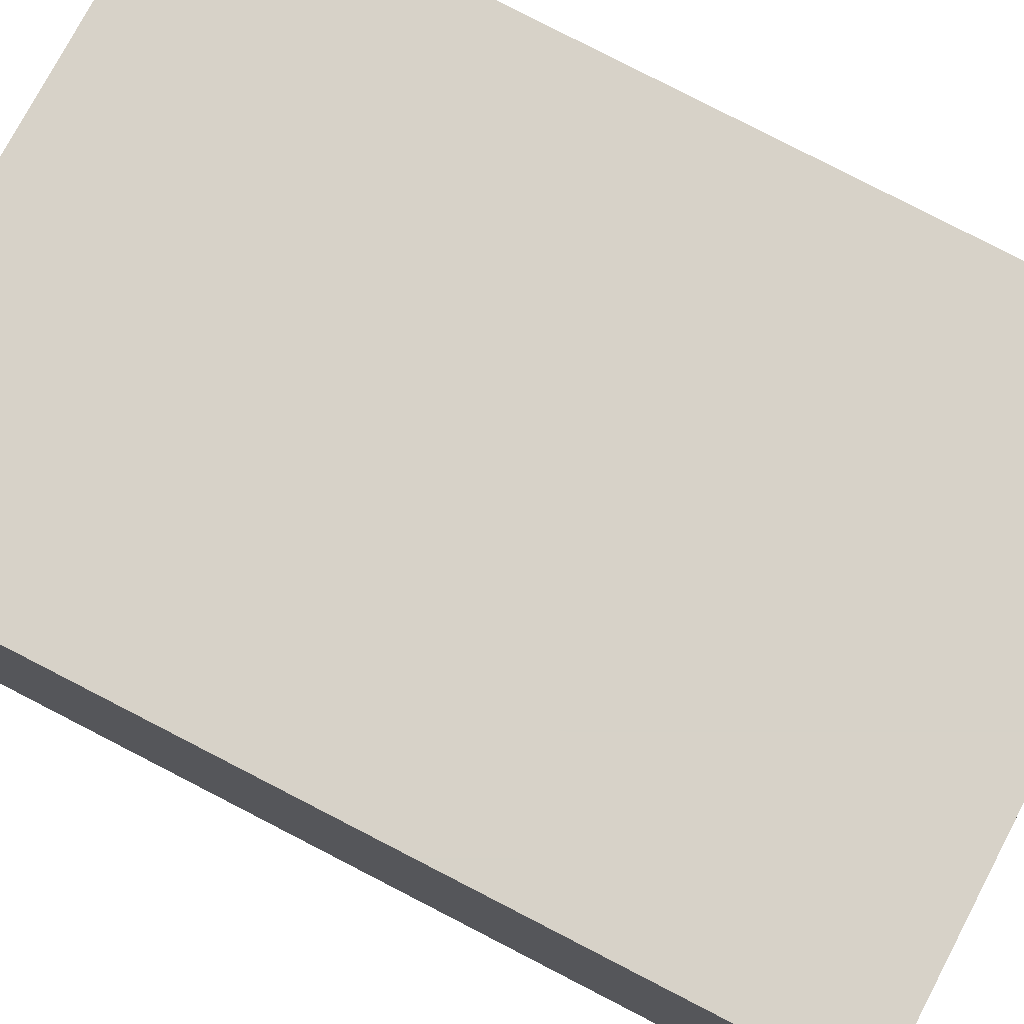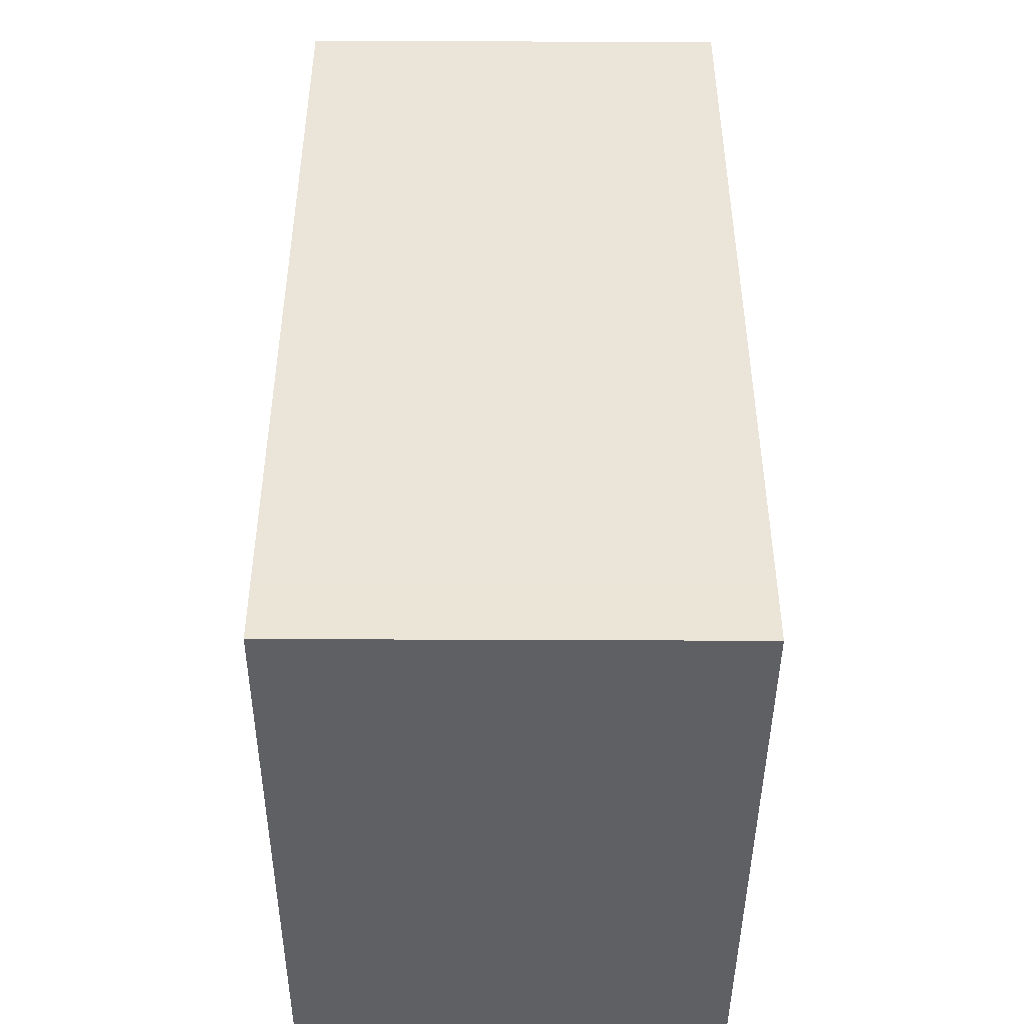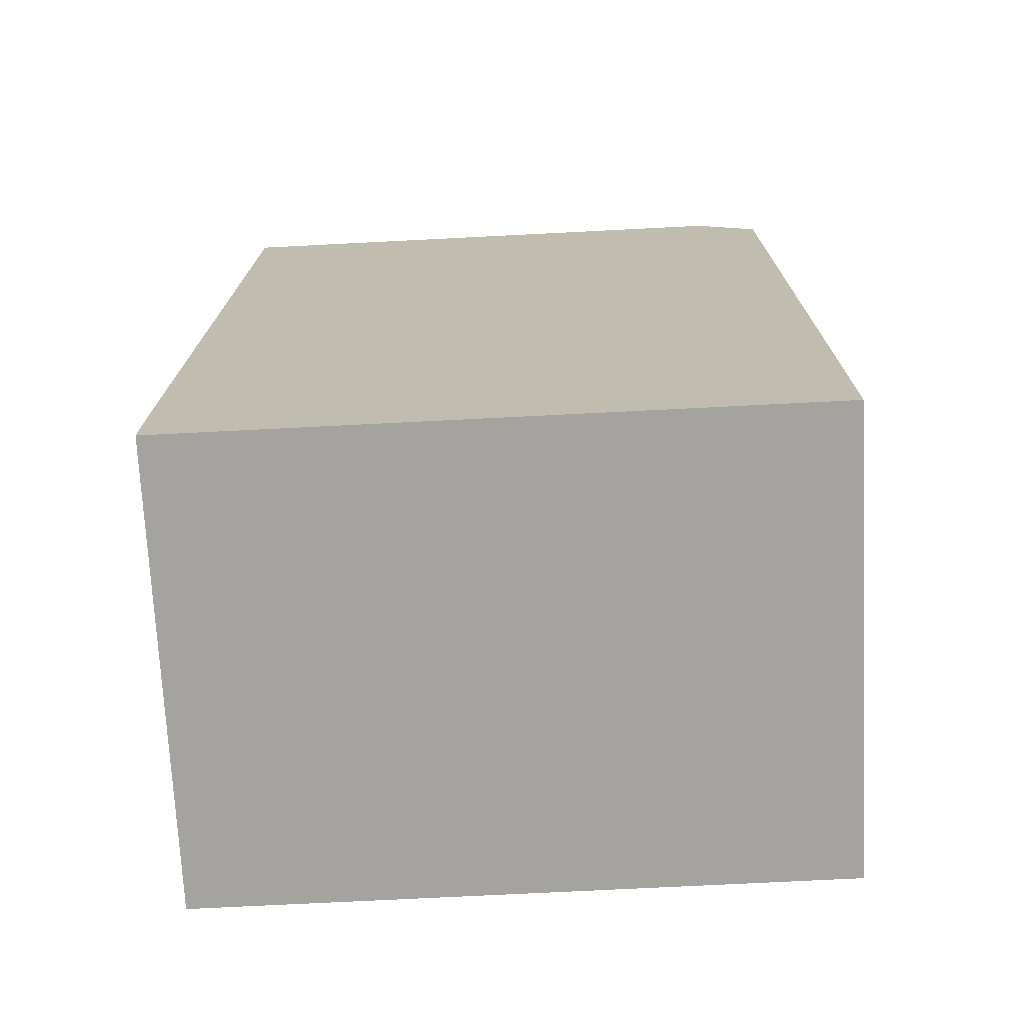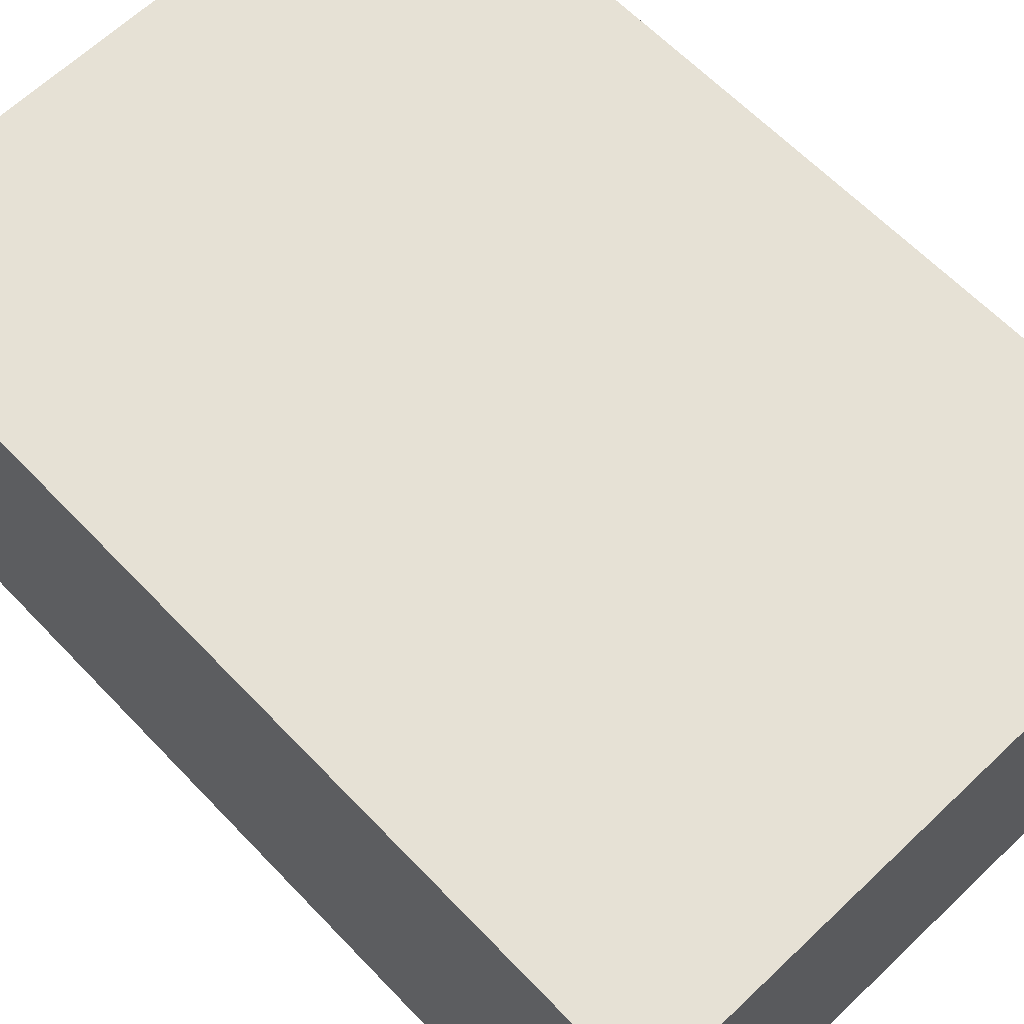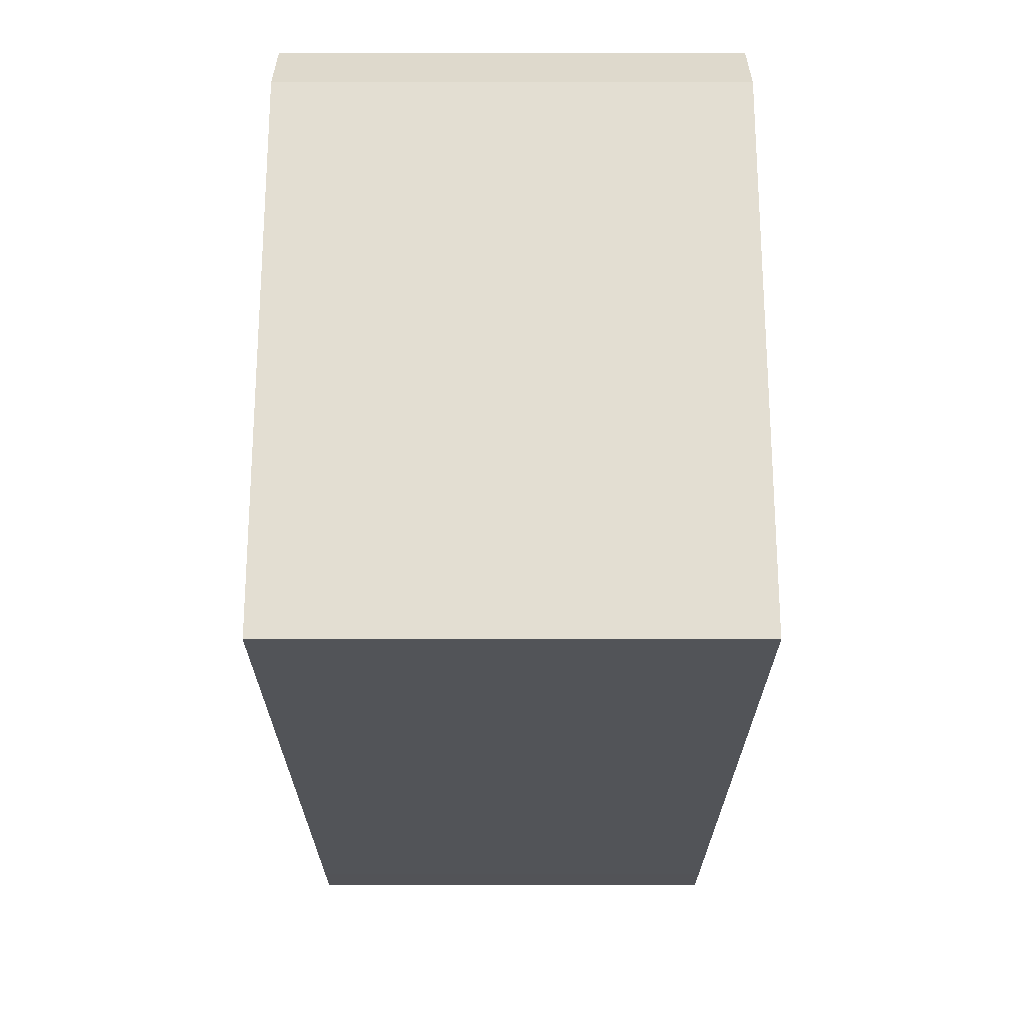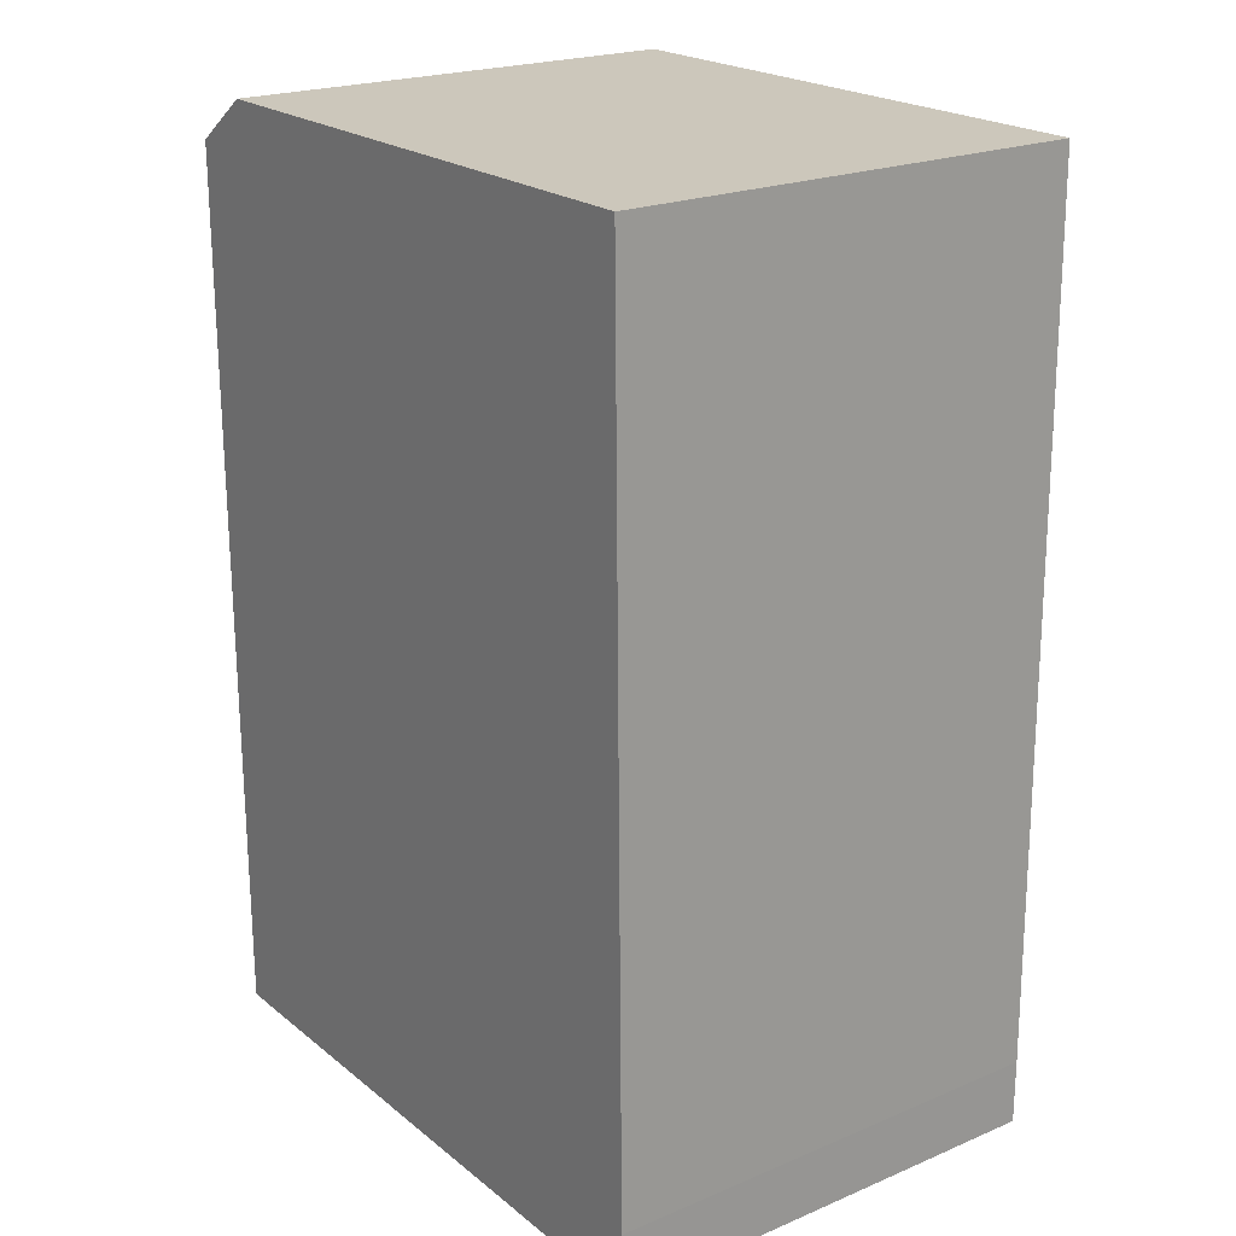
<metadata>
{"format":"obj","ext":"obj","renderer":"f3d","projection":"perspective","resolution":1024,"background":"white","views":[{"elev":77.4,"azim":117.8,"up":"+Z"},{"elev":-44.5,"azim":89.7,"up":"+Y"},{"elev":-72.8,"azim":-177.1,"up":"+Y"},{"elev":64.5,"azim":-43.7,"up":"+Z"},{"elev":67.7,"azim":90.0,"up":"+Y"},{"elev":21.6,"azim":53.6,"up":"+Y"}]}
</metadata>
<code>
g sbg_lostsector_df_box10_m
v -0.33 0.96 0
v -0.33 0 0
v 0.36 0 0
v 0.36 0.07 0
v 0.35 1.01 0
v -0.26 1.01 0
v -0.33 0.96 0.5
v -0.33 0 0.5
v 0.36 0 0.5
v 0.36 0.07 0.5
v 0.35 1.01 0.5
v -0.26 1.01 0.5
g sbg_lostsector_df_box10_m_0
f 6 5 4
f 4 2 1
f 4 3 2
f 6 4 1
f 5 10 4
f 10 5 11
f 6 11 5
f 11 6 12
f 2 7 1
f 7 2 8
f 3 8 2
f 8 3 9
f 4 9 3
f 9 4 10
f 1 12 6
f 12 1 7
f 10 11 12
f 7 8 10
f 8 9 10
f 7 10 12

</code>
